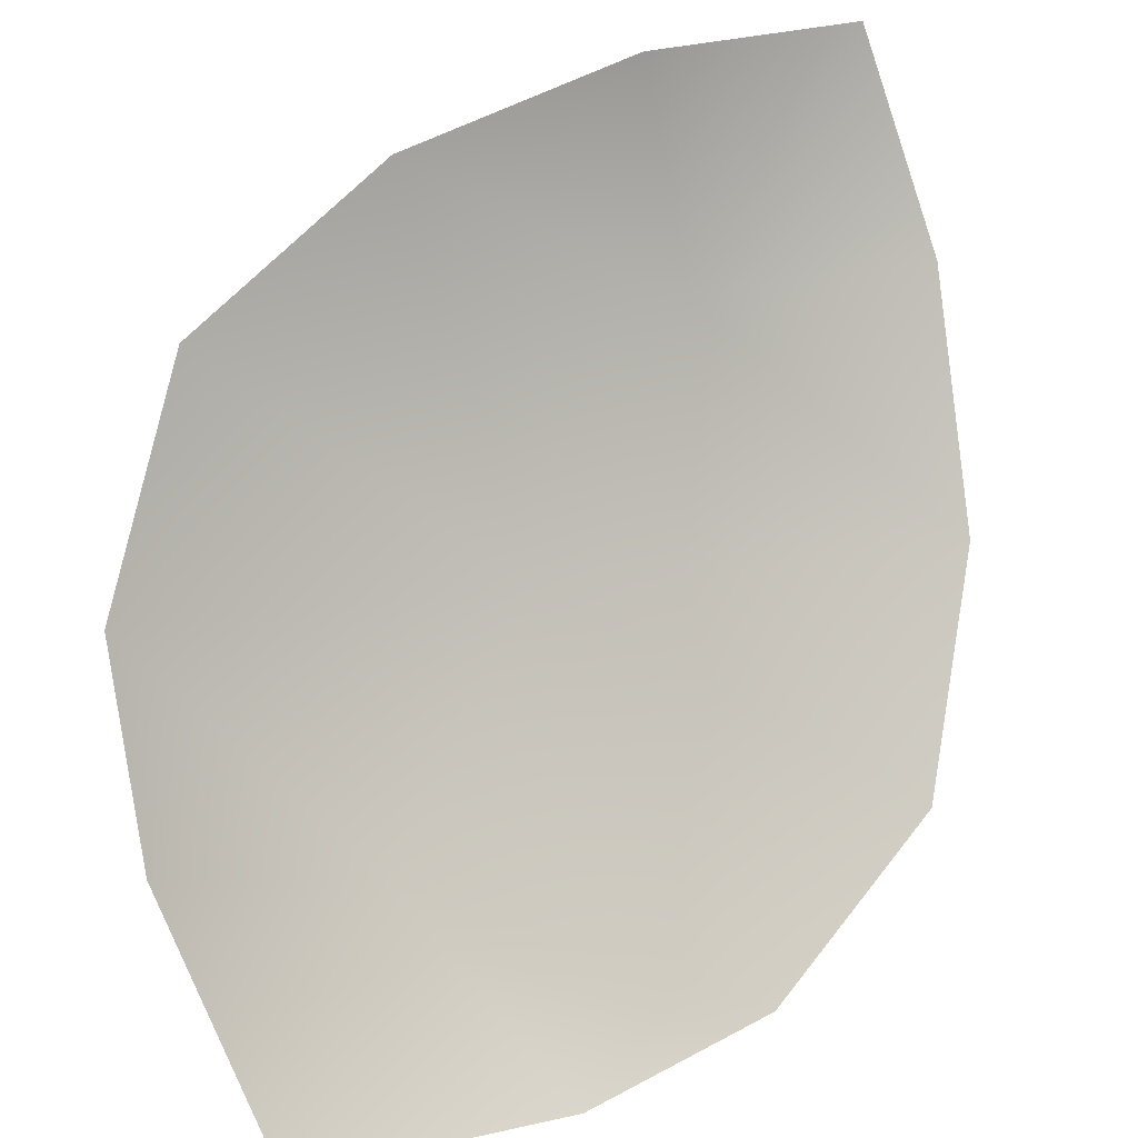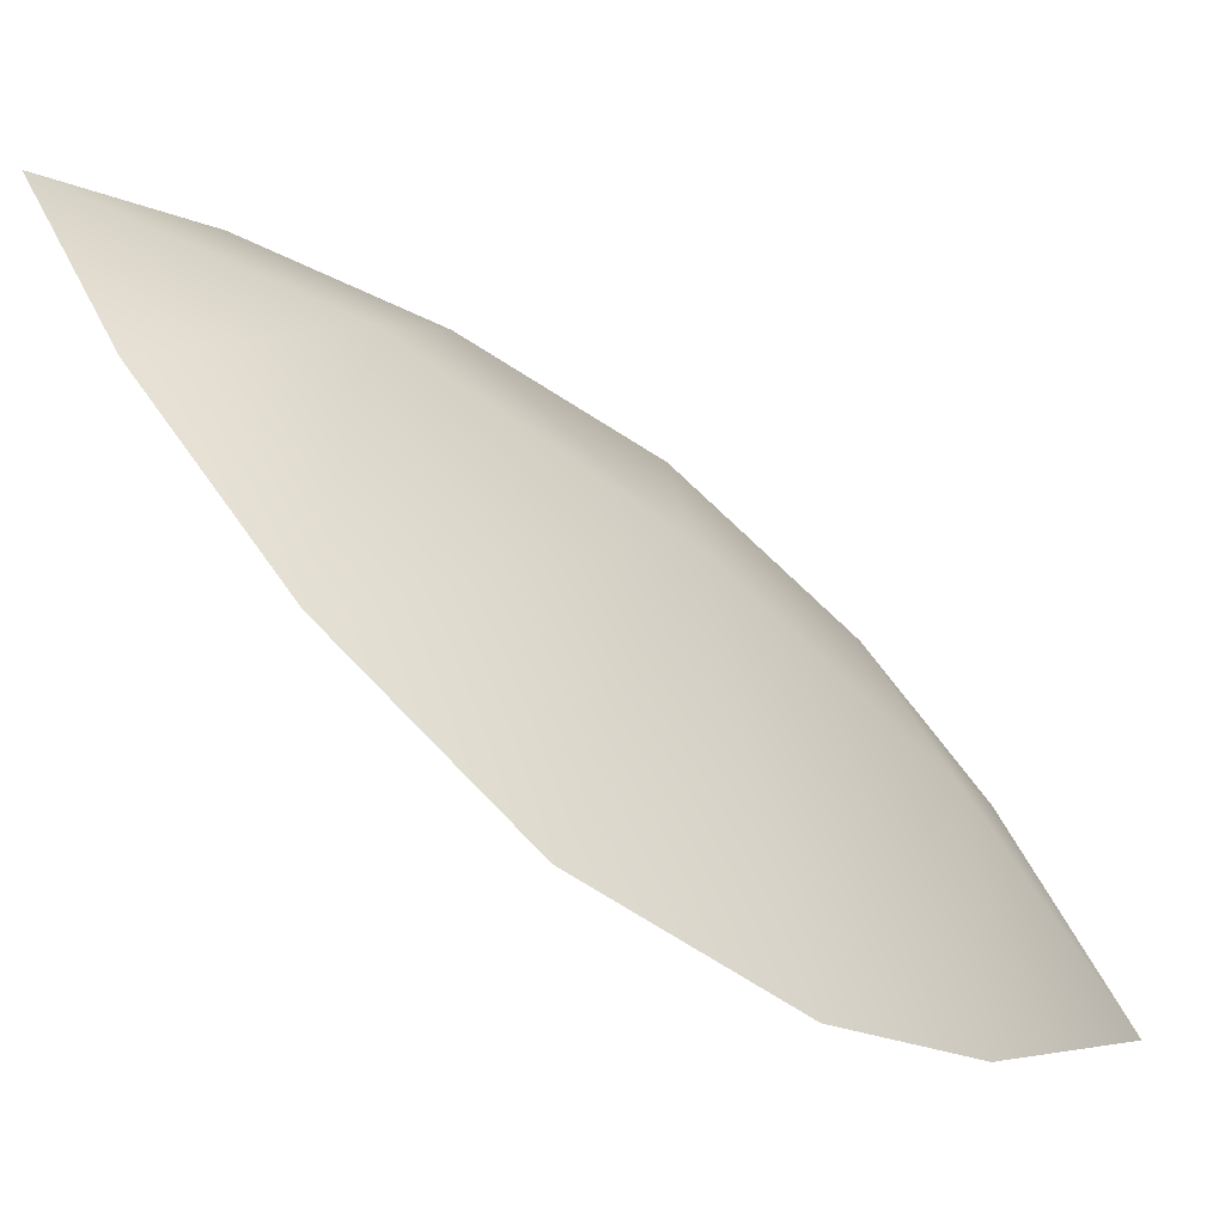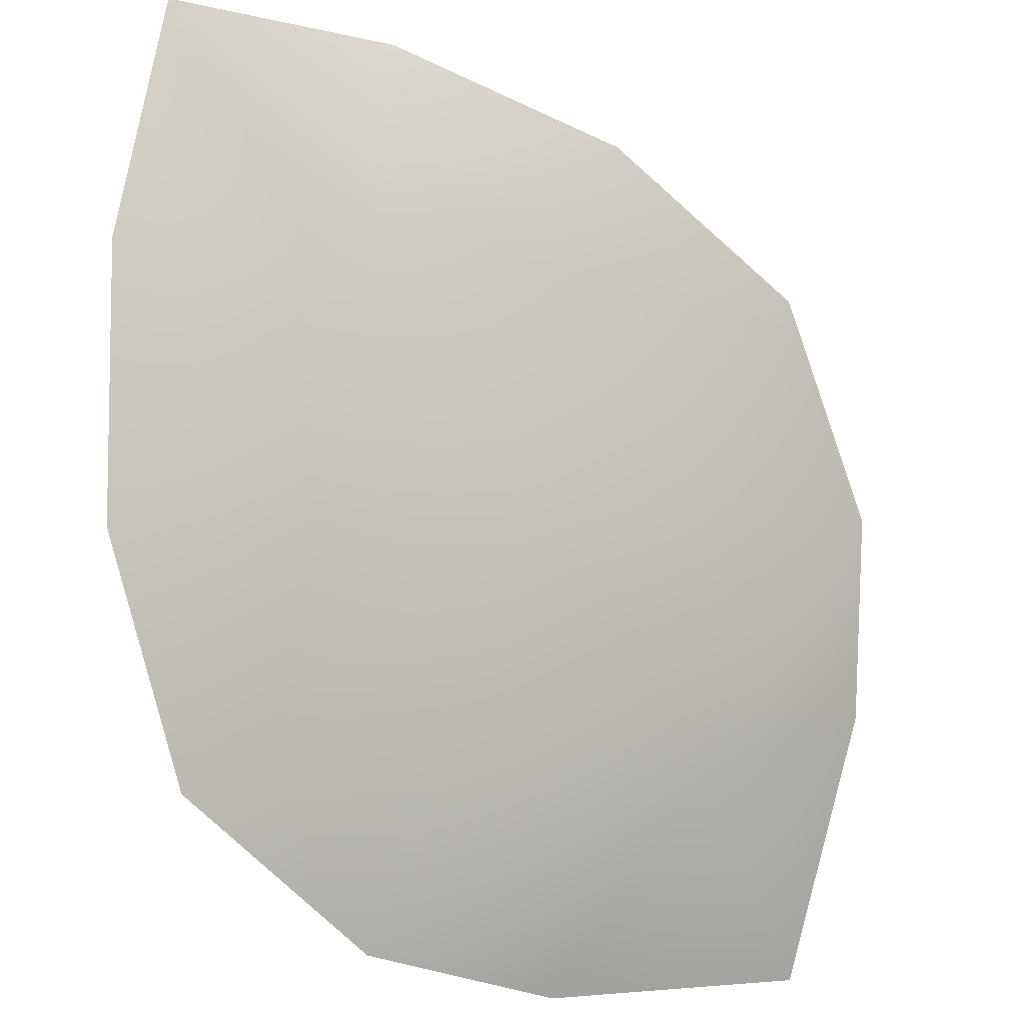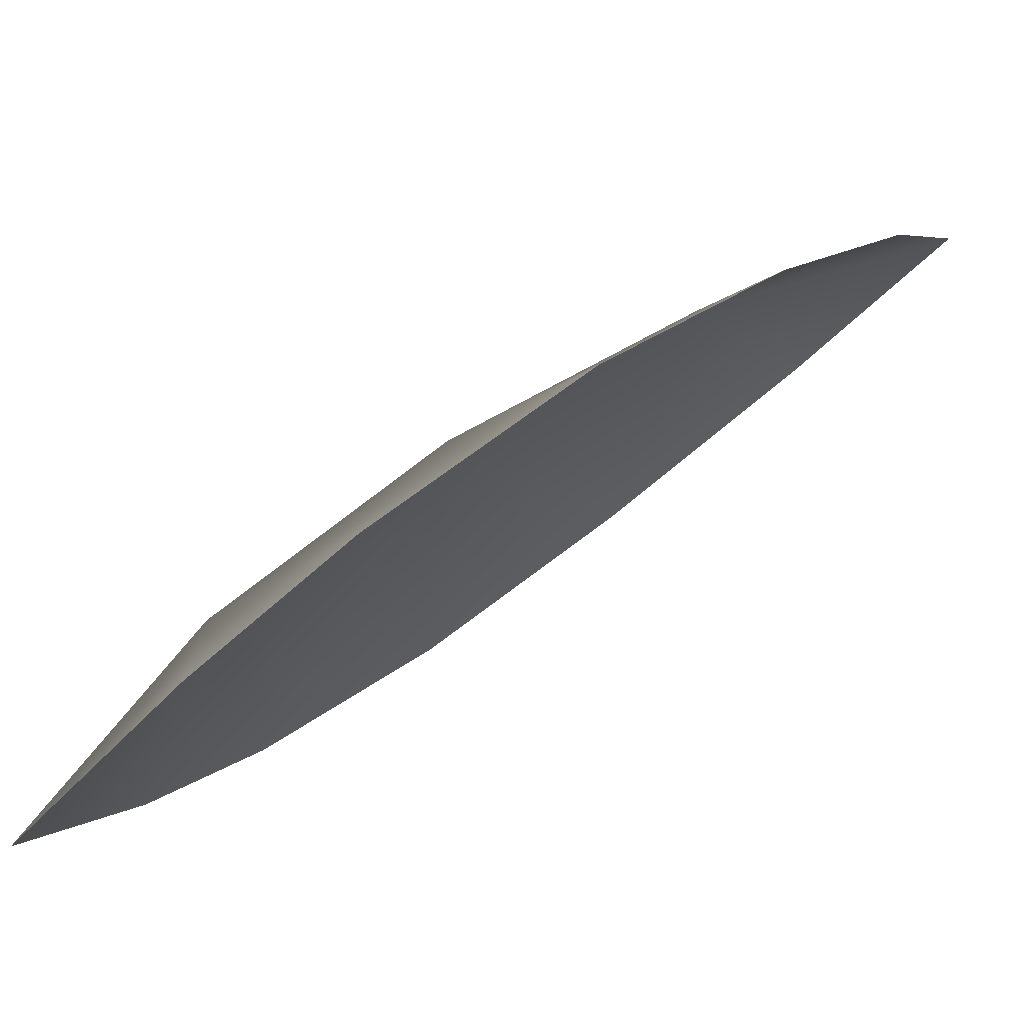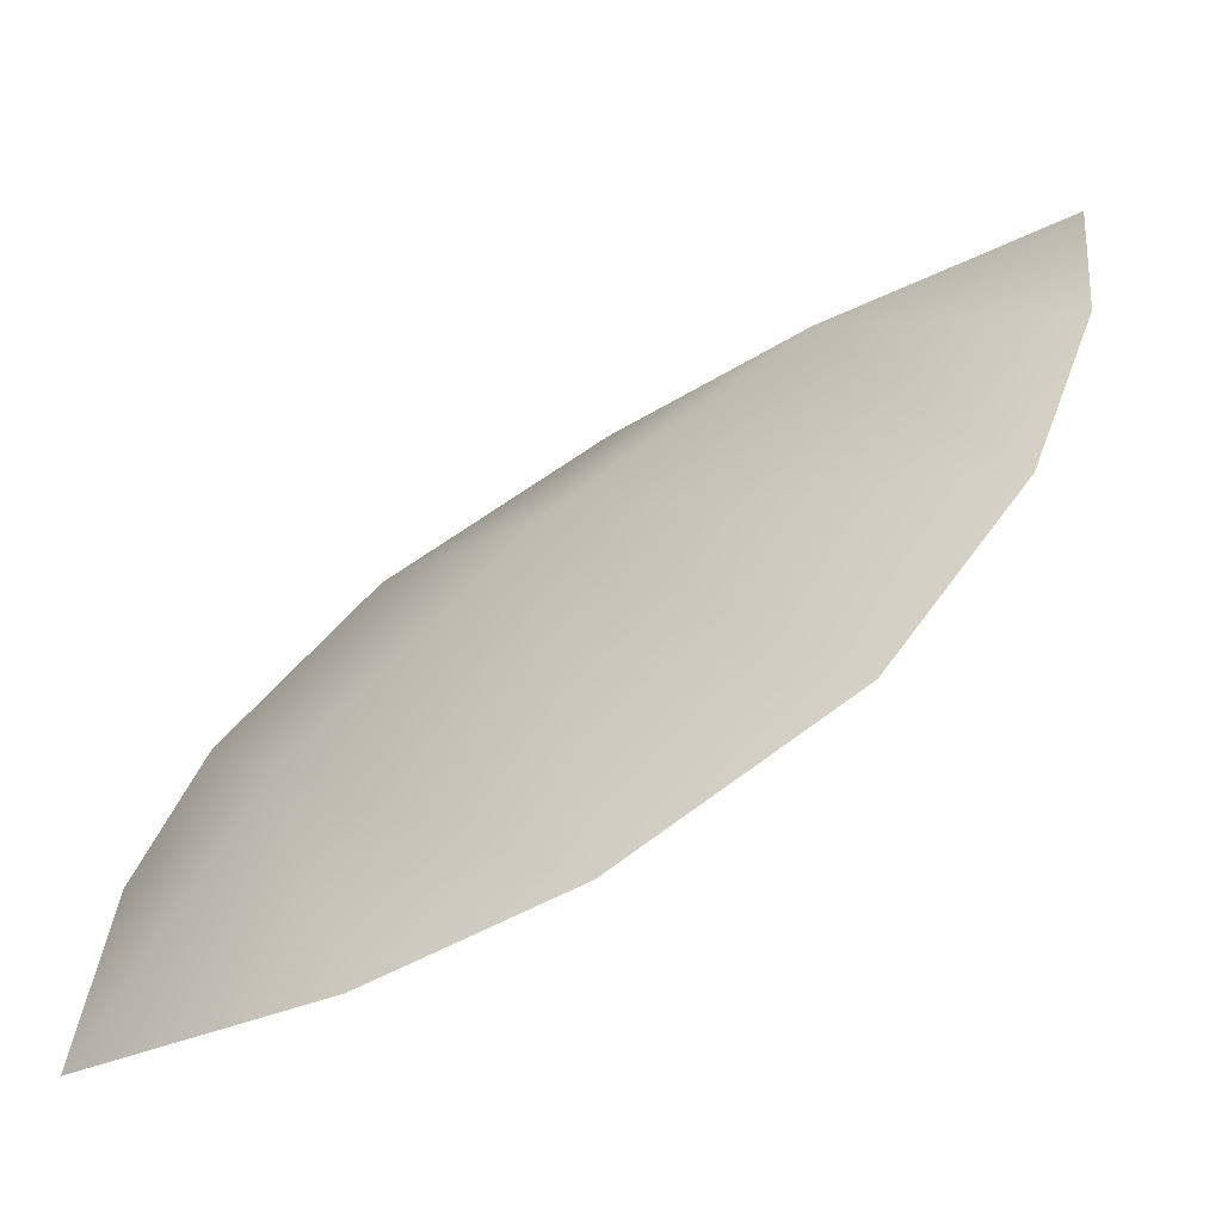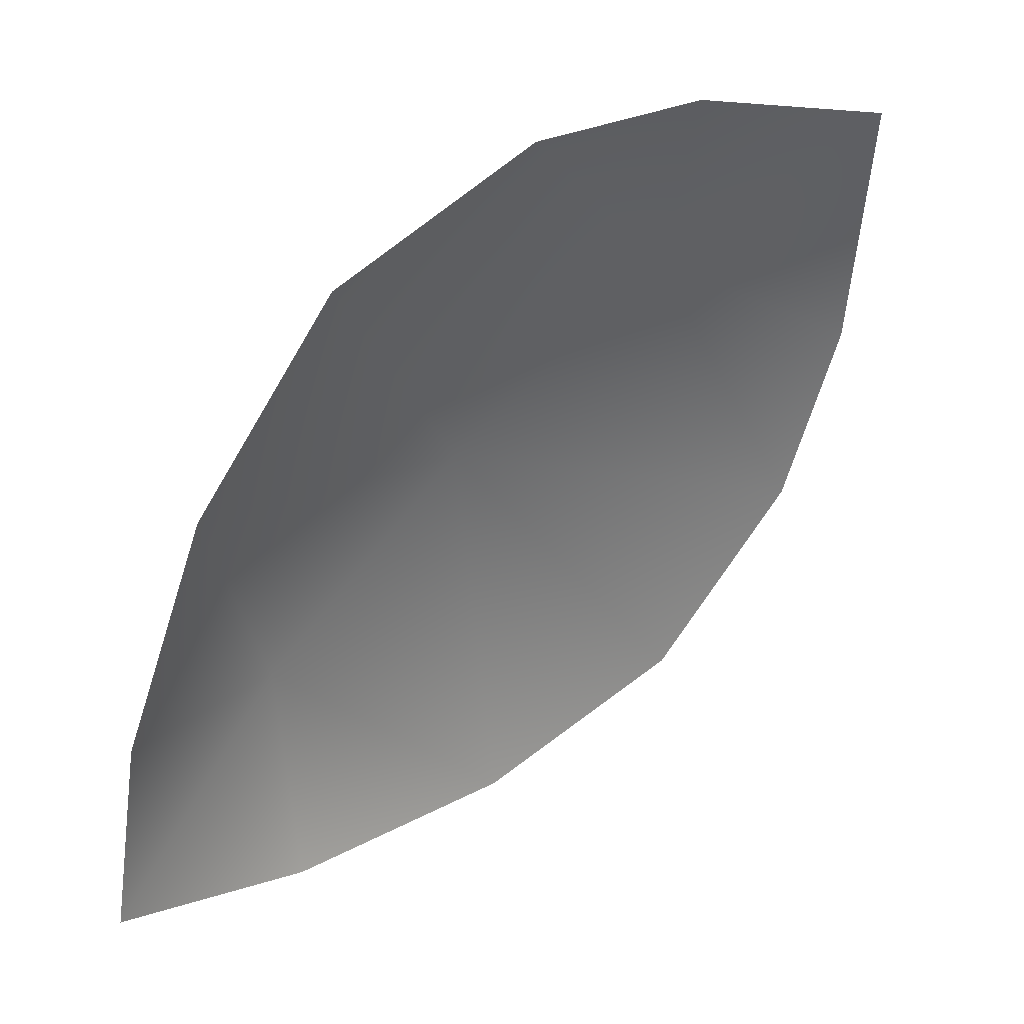
<metadata>
{"format":"obj","ext":"obj","renderer":"f3d","projection":"perspective","resolution":1024,"background":"white","views":[{"elev":-61.4,"azim":170.2,"up":"+Y"},{"elev":27.6,"azim":-55.8,"up":"+Y"},{"elev":61.2,"azim":-17.0,"up":"+Y"},{"elev":-25.2,"azim":106.4,"up":"+Y"},{"elev":-0.2,"azim":88.8,"up":"+Y"},{"elev":1.0,"azim":-68.5,"up":"+Z"}]}
</metadata>
<code>
v  5.316 8.973 9.797
v  2.22 8.607 10.93
v  3.208 7.449 12.05
v  5.998 7.409 11.4
v  3.58 11.13 6.075
v  2.756 10.55 7.55
v  4.508 10.26 8.01
v  2.2 9.671 9.295
v  4.493 6.597 12.49
v  6.445 5.657 12.6
v  8.075 6.939 9.484
v  7.894 8.013 7.941
v  5.147 10.3 6.29
v  6.738 9.196 6.903
v  7.583 6.274 10.86
o Object089
g Object089
f 1 2 3 4
f 5 6 7
f 8 2 1 7
f 3 9 4
f 6 8 7
f 9 10 4
f 1 4 11 12
f 5 7 13
f 14 7 1 12
f 11 4 15
f 13 7 14
f 15 4 10

</code>
